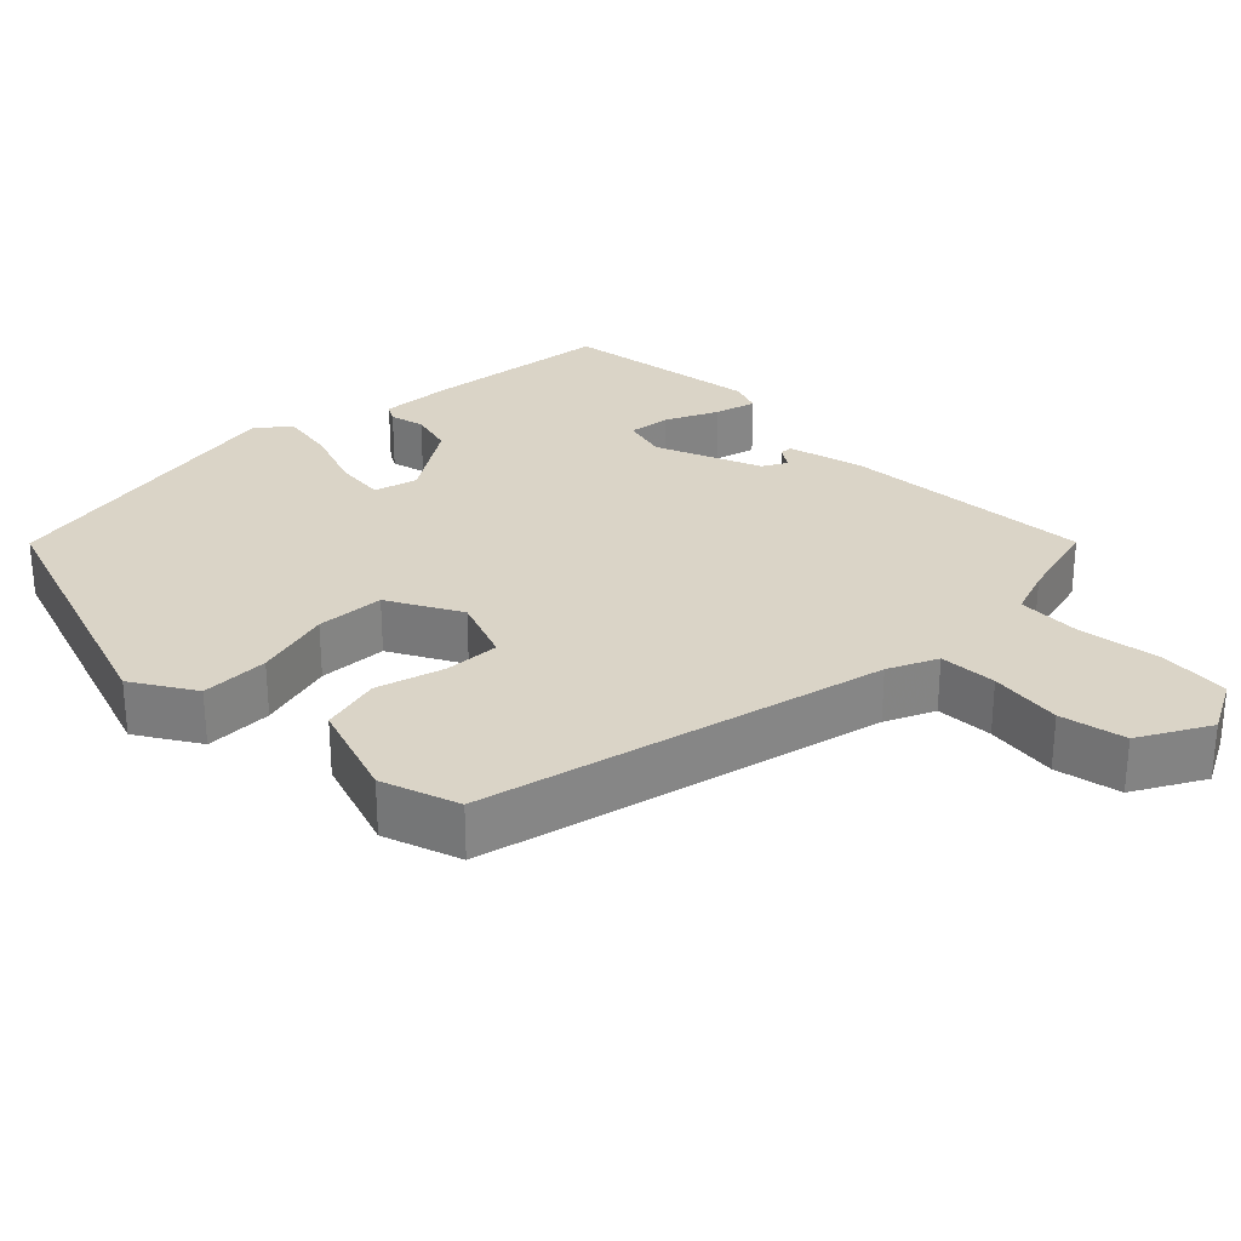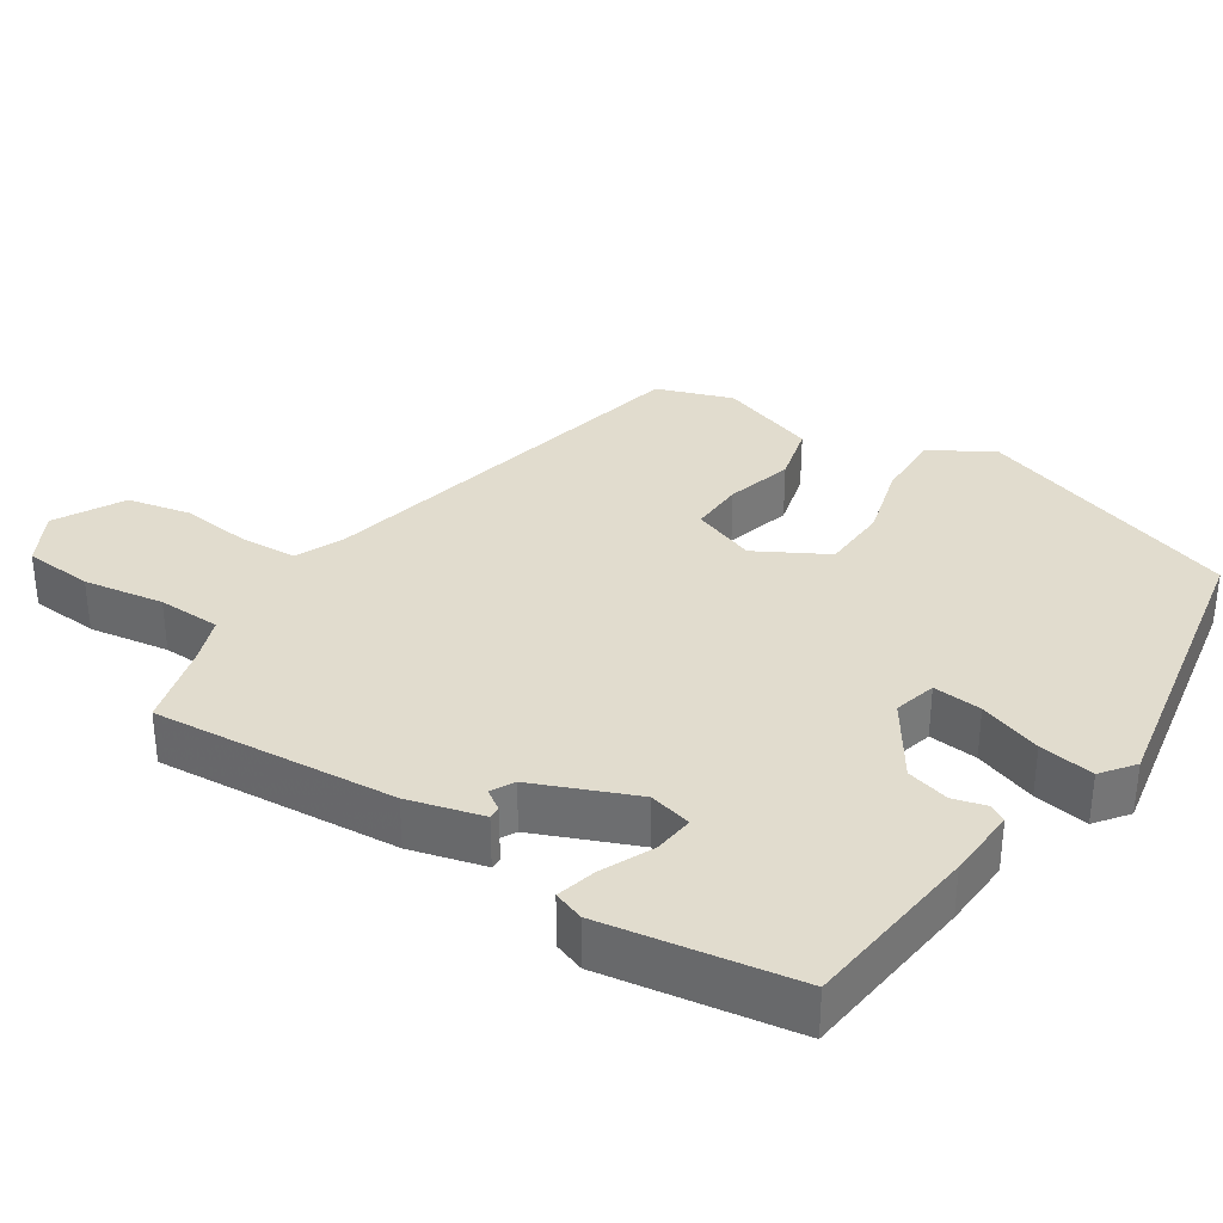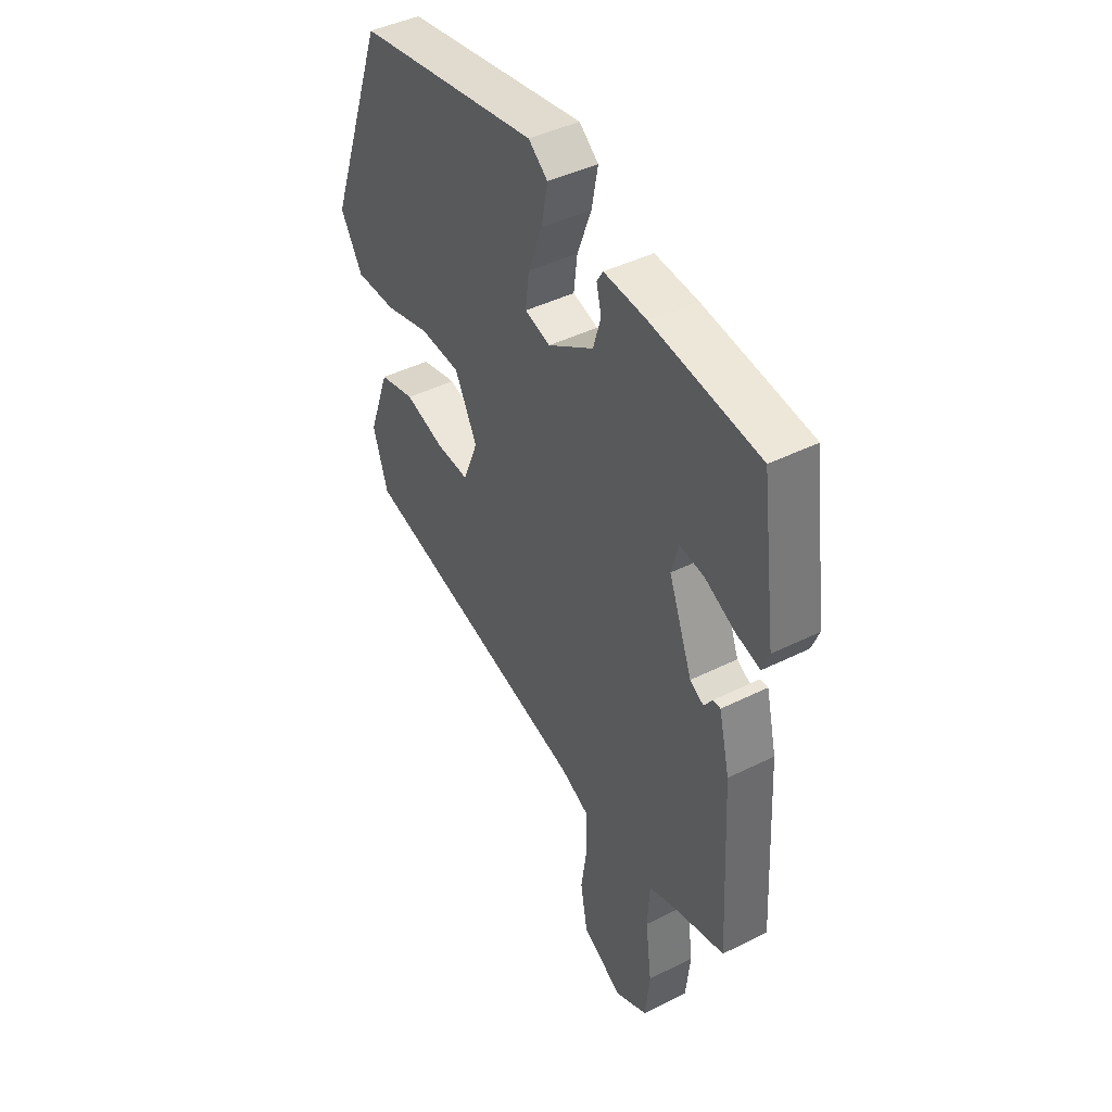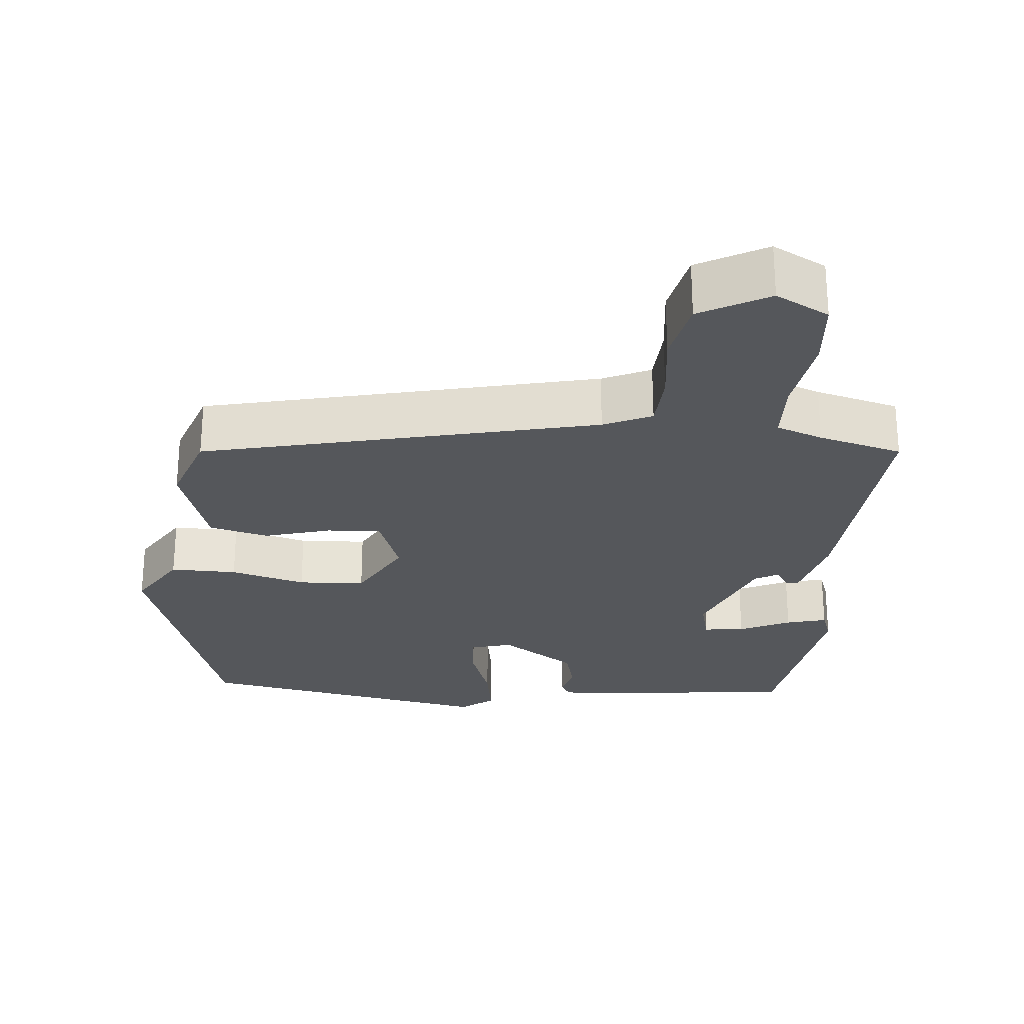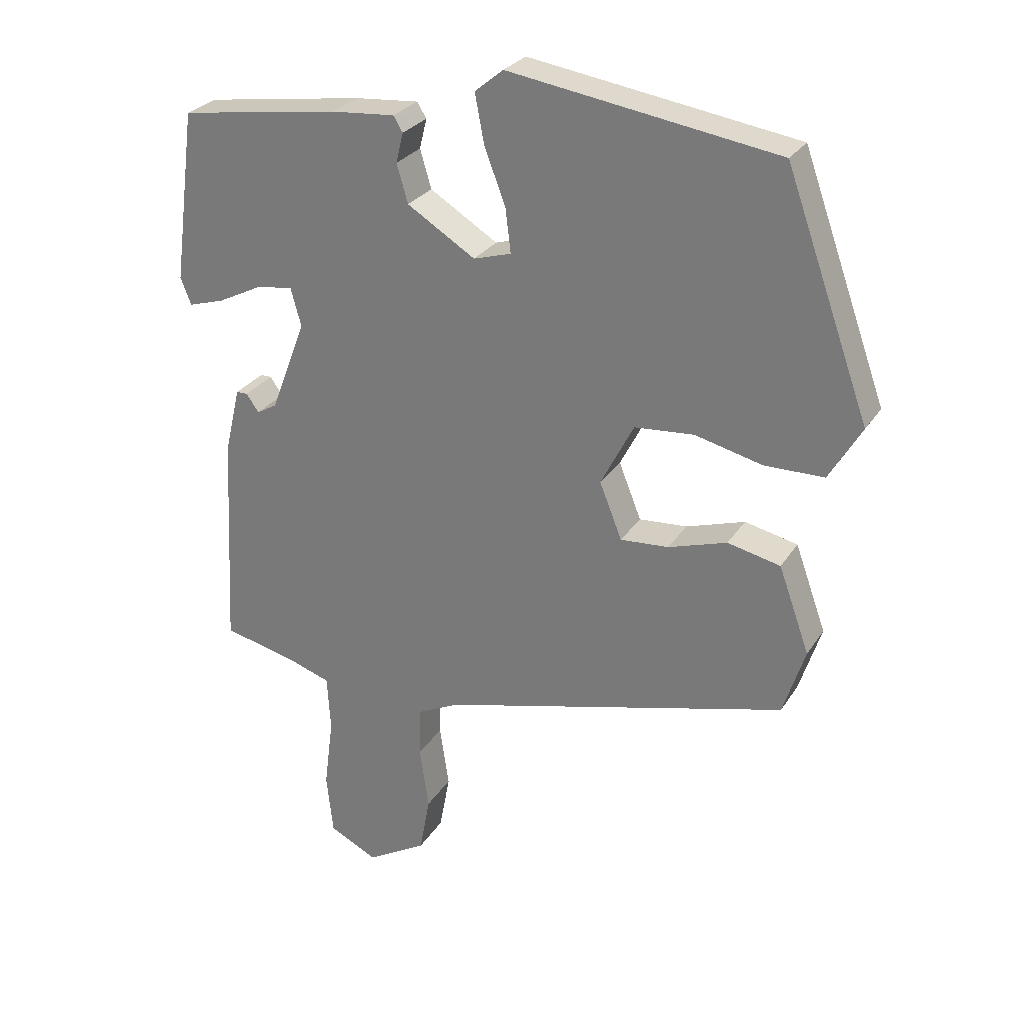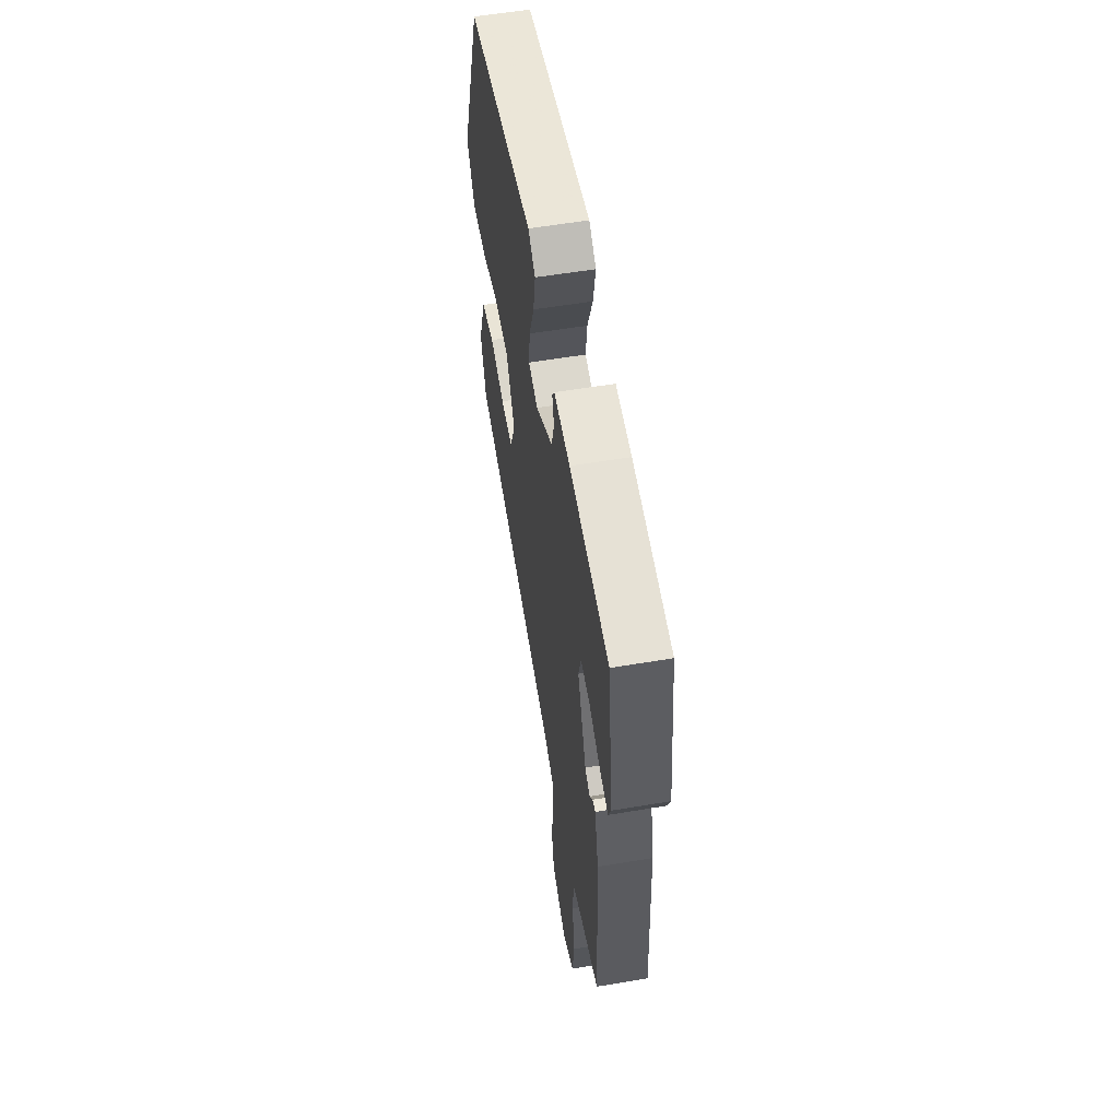
<metadata>
{"format":"obj","ext":"obj","renderer":"f3d","projection":"perspective","resolution":1024,"background":"white","views":[{"elev":28.9,"azim":133.9,"up":"+Y"},{"elev":34.1,"azim":-58.6,"up":"+Y"},{"elev":42.8,"azim":-120.8,"up":"+Z"},{"elev":-26.5,"azim":173.4,"up":"+Y"},{"elev":27.5,"azim":25.9,"up":"+Z"},{"elev":56.6,"azim":-100.0,"up":"+Z"}]}
</metadata>
<code>
v -0.487 0.07 -0.444
v -0.47 0.07 -0.114
v -0.446 0.07 -0.012
v -0.429 0.07 -0.012
v -0.41 0.07 -0.039
v -0.379 0.07 -0.021
v -0.326 0.07 0.118
v -0.342 0.07 0.176
v -0.397 0.07 0.168
v -0.465 0.07 0.134
v -0.519 0.07 0.118
v -0.535 0.07 0.159
v -0.501 0.07 0.42
v -0.259 0.07 0.455
v -0.162 0.07 0.463
v -0.148 0.07 0.44
v -0.159 0.07 0.395
v -0.142 0.07 0.337
v -0.039 0.07 0.273
v 0.018 0.07 0.29
v 0.01 0.07 0.356
v -0.022 0.07 0.44
v -0.036 0.07 0.514
v 0.007 0.07 0.549
v 0.413 0.07 0.486
v 0.541 0.07 0.13
v 0.492 0.07 0.047
v 0.402 0.07 0.046
v 0.3 0.07 0.071
v 0.21 0.07 0.064
v 0.16 0.07 -0.033
v 0.194 0.07 -0.118
v 0.267 0.07 -0.113
v 0.356 0.07 -0.085
v 0.436 0.07 -0.103
v 0.483 0.07 -0.233
v 0.45 0.07 -0.336
v -0.077 0.07 -0.473
v -0.141 0.07 -0.504
v -0.143 0.07 -0.58
v -0.129 0.07 -0.675
v -0.145 0.07 -0.762
v -0.236 0.07 -0.815
v -0.309 0.07 -0.779
v -0.319 0.07 -0.686
v -0.305 0.07 -0.577
v -0.31 0.07 -0.492
v -0.373 0.07 -0.471
v -0.487 0 -0.444
v -0.47 0 -0.114
v -0.446 0 -0.012
v -0.429 0 -0.012
v -0.41 0 -0.039
v -0.379 0 -0.021
v -0.326 0 0.118
v -0.342 0 0.176
v -0.397 0 0.168
v -0.465 0 0.134
v -0.519 0 0.118
v -0.535 0 0.159
v -0.501 0 0.42
v -0.259 0 0.455
v -0.162 0 0.463
v -0.148 0 0.44
v -0.159 0 0.395
v -0.142 0 0.337
v -0.039 0 0.273
v 0.018 0 0.29
v 0.01 0 0.356
v -0.022 0 0.44
v -0.036 0 0.514
v 0.007 0 0.549
v 0.413 0 0.486
v 0.541 0 0.13
v 0.492 0 0.047
v 0.402 0 0.046
v 0.3 0 0.071
v 0.21 0 0.064
v 0.16 0 -0.033
v 0.194 0 -0.118
v 0.267 0 -0.113
v 0.356 0 -0.085
v 0.436 0 -0.103
v 0.483 0 -0.233
v 0.45 0 -0.336
v -0.077 0 -0.473
v -0.141 0 -0.504
v -0.143 0 -0.58
v -0.129 0 -0.675
v -0.145 0 -0.762
v -0.236 0 -0.815
v -0.309 0 -0.779
v -0.319 0 -0.686
v -0.305 0 -0.577
v -0.31 0 -0.492
v -0.373 0 -0.471
f 44 45 46
f 43 44 46
f 42 43 46
f 41 42 46
f 40 41 46
f 39 40 46 47
f 38 39 47 48
f 38 48 1
f 37 38 1
f 36 37 1
f 35 36 1
f 34 35 1
f 33 34 1
f 27 28 29
f 26 27 29
f 25 26 29
f 24 25 29
f 23 24 29
f 22 23 29
f 21 22 29
f 20 21 29 30
f 19 20 30 31
f 15 16 17
f 14 15 17
f 13 14 17
f 12 13 17
f 11 12 17
f 10 11 17
f 9 10 17
f 8 9 17 18
f 19 31 32
f 18 19 32
f 8 18 32
f 7 8 32
f 3 4 5
f 2 3 5
f 1 2 5 6
f 32 33 1
f 1 6 7 32
f 94 93 92
f 94 92 91
f 94 91 90
f 94 90 89
f 94 89 88
f 95 94 88 87
f 96 95 87 86
f 49 96 86
f 49 86 85
f 49 85 84
f 49 84 83
f 49 83 82
f 49 82 81
f 77 76 75
f 77 75 74
f 77 74 73
f 77 73 72
f 77 72 71
f 77 71 70
f 77 70 69
f 78 77 69 68
f 79 78 68 67
f 65 64 63
f 65 63 62
f 65 62 61
f 65 61 60
f 65 60 59
f 65 59 58
f 65 58 57
f 66 65 57 56
f 80 79 67
f 80 67 66
f 80 66 56
f 80 56 55
f 53 52 51
f 53 51 50
f 54 53 50 49
f 49 81 80
f 80 55 54 49
f 1 49 50 2
f 2 50 51 3
f 3 51 52 4
f 4 52 53 5
f 5 53 54 6
f 6 54 55 7
f 7 55 56 8
f 8 56 57 9
f 9 57 58 10
f 10 58 59 11
f 11 59 60 12
f 12 60 61 13
f 13 61 62 14
f 14 62 63 15
f 15 63 64 16
f 16 64 65 17
f 17 65 66 18
f 18 66 67 19
f 19 67 68 20
f 20 68 69 21
f 21 69 70 22
f 22 70 71 23
f 23 71 72 24
f 24 72 73 25
f 25 73 74 26
f 26 74 75 27
f 27 75 76 28
f 28 76 77 29
f 29 77 78 30
f 30 78 79 31
f 31 79 80 32
f 32 80 81 33
f 33 81 82 34
f 34 82 83 35
f 35 83 84 36
f 36 84 85 37
f 37 85 86 38
f 38 86 87 39
f 39 87 88 40
f 40 88 89 41
f 41 89 90 42
f 42 90 91 43
f 43 91 92 44
f 44 92 93 45
f 45 93 94 46
f 46 94 95 47
f 47 95 96 48
f 48 96 49 1

</code>
